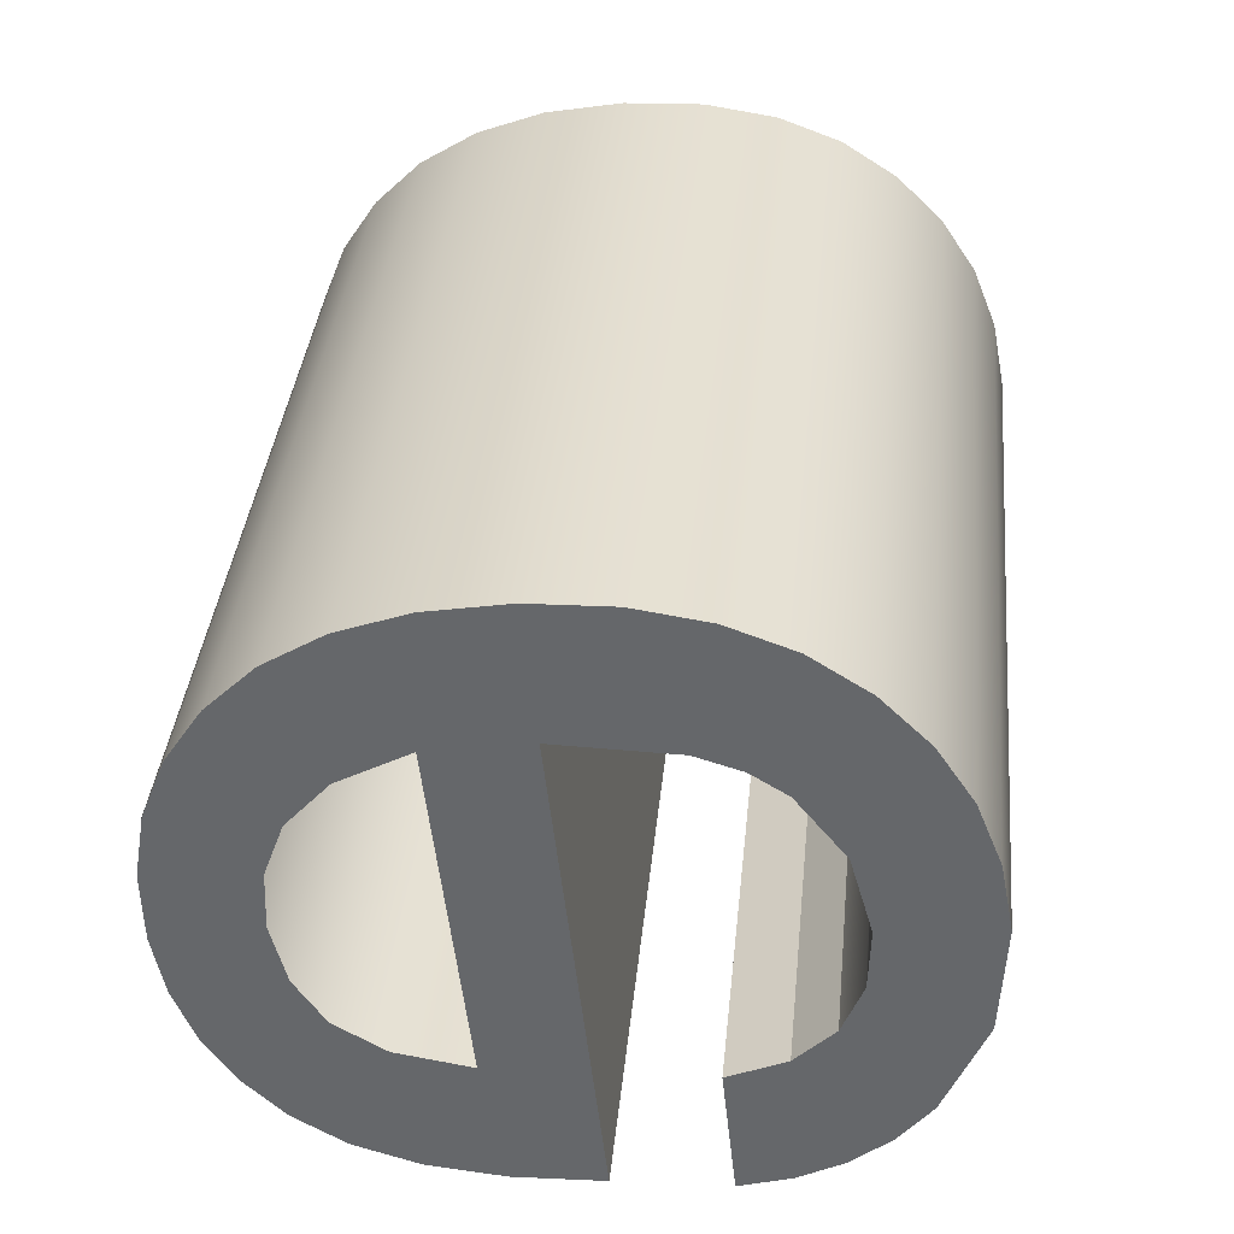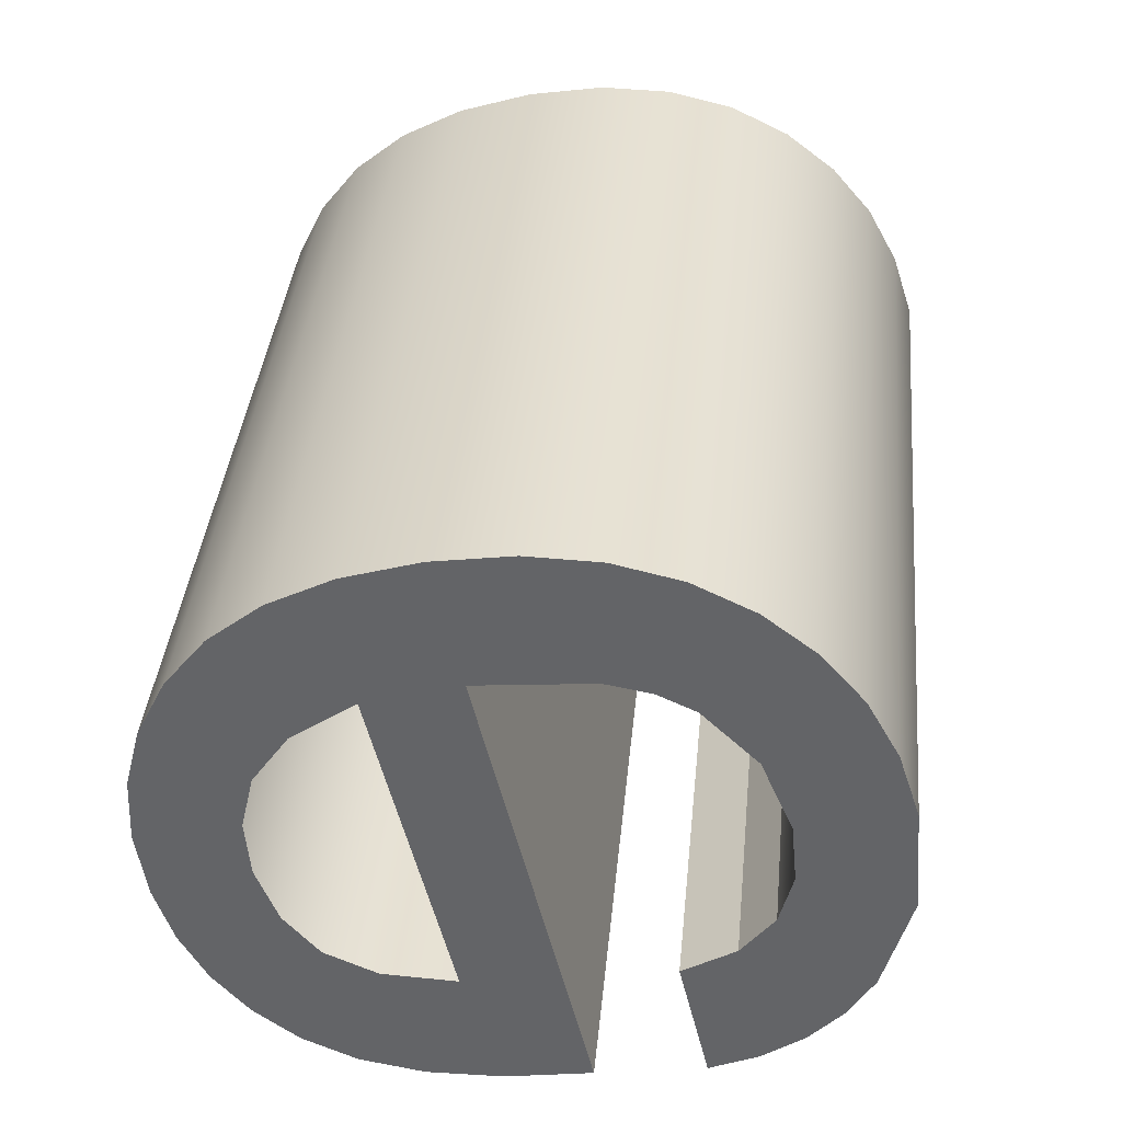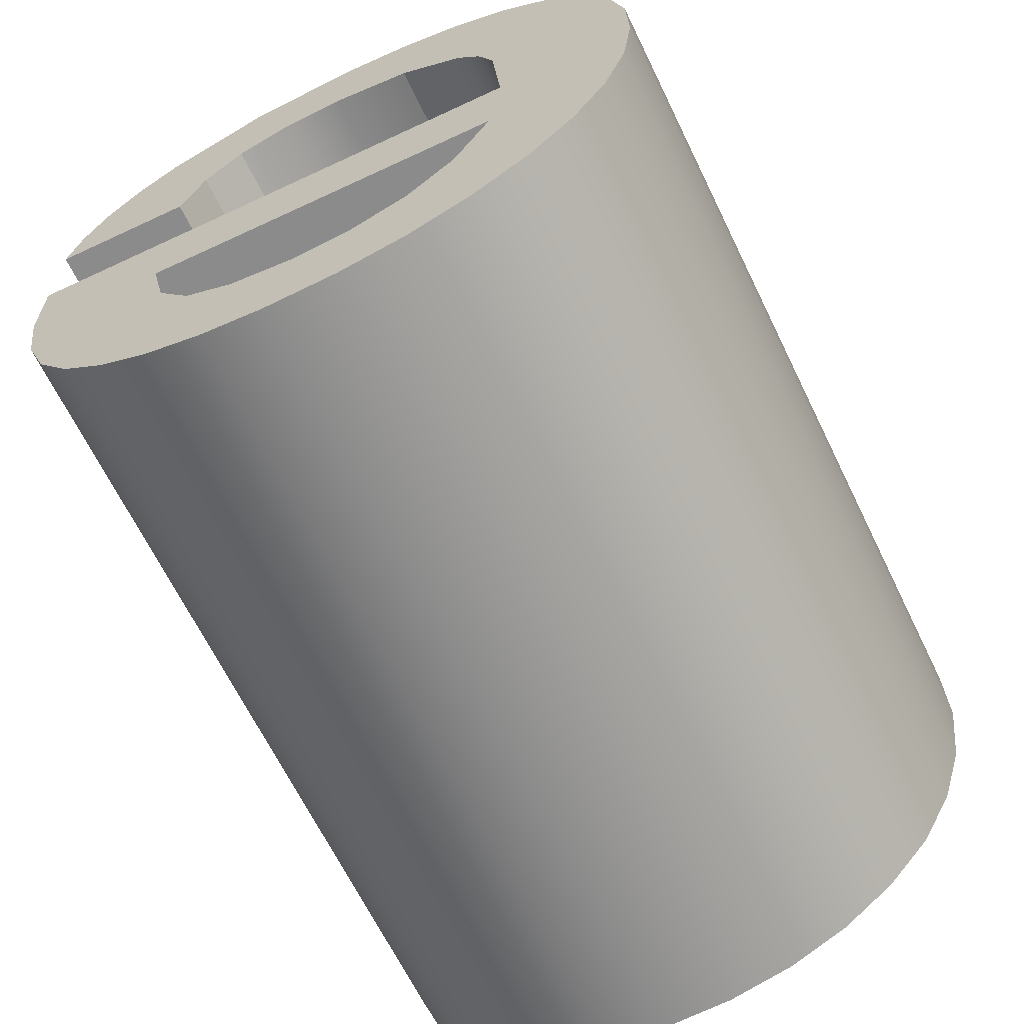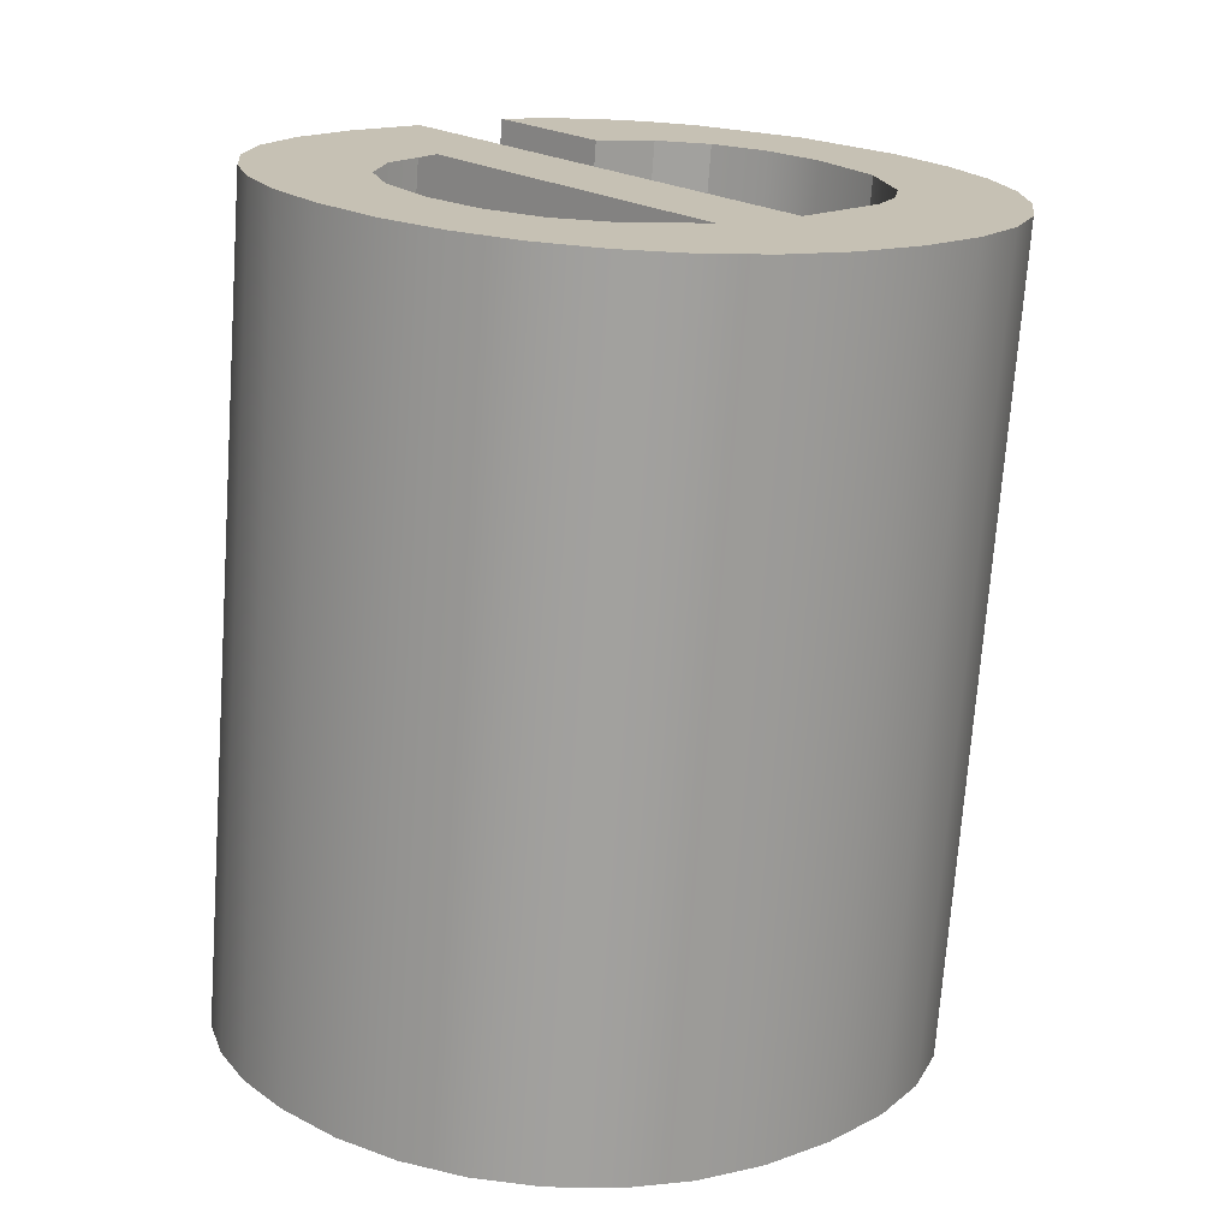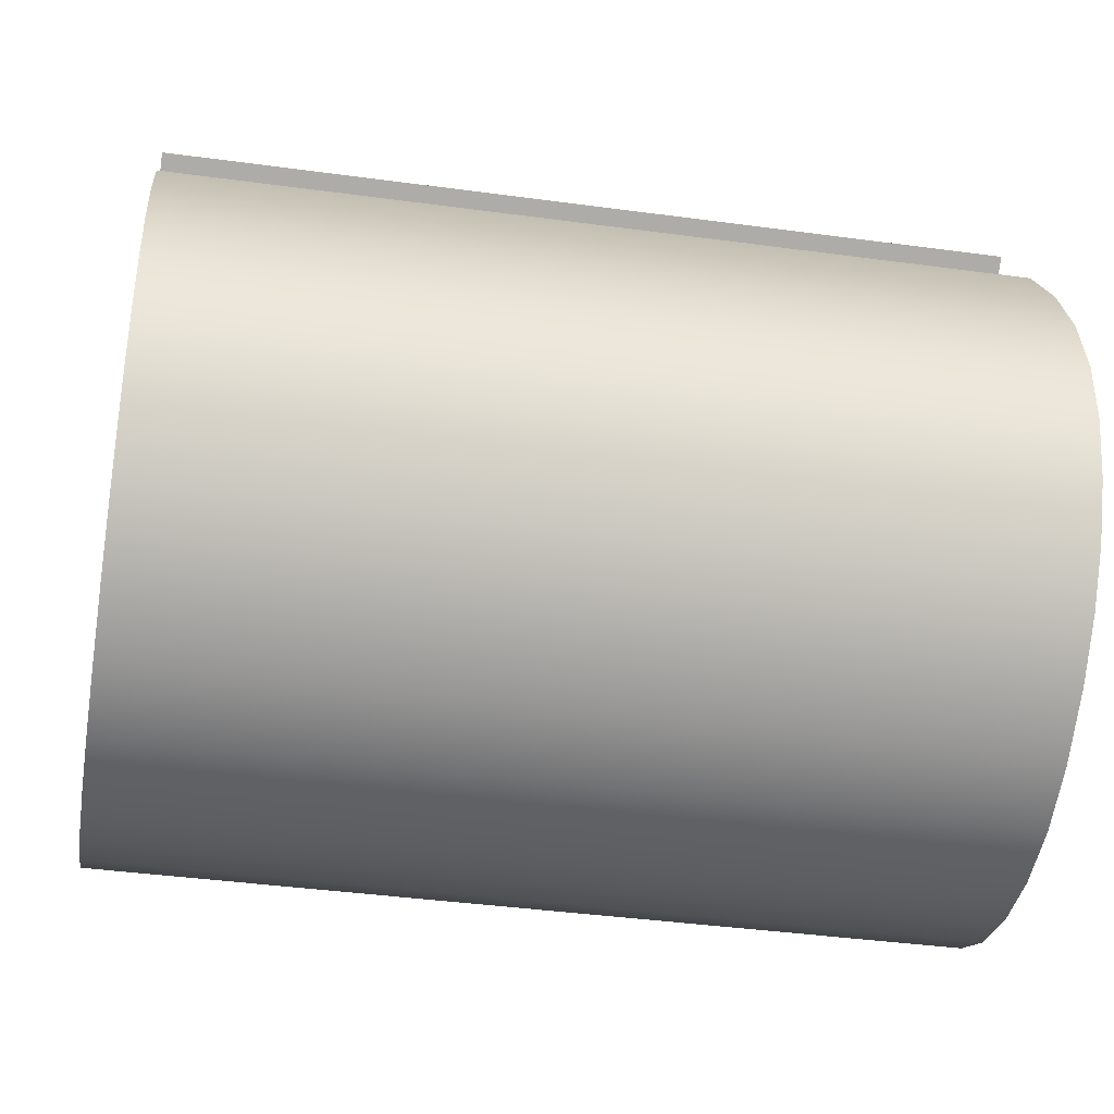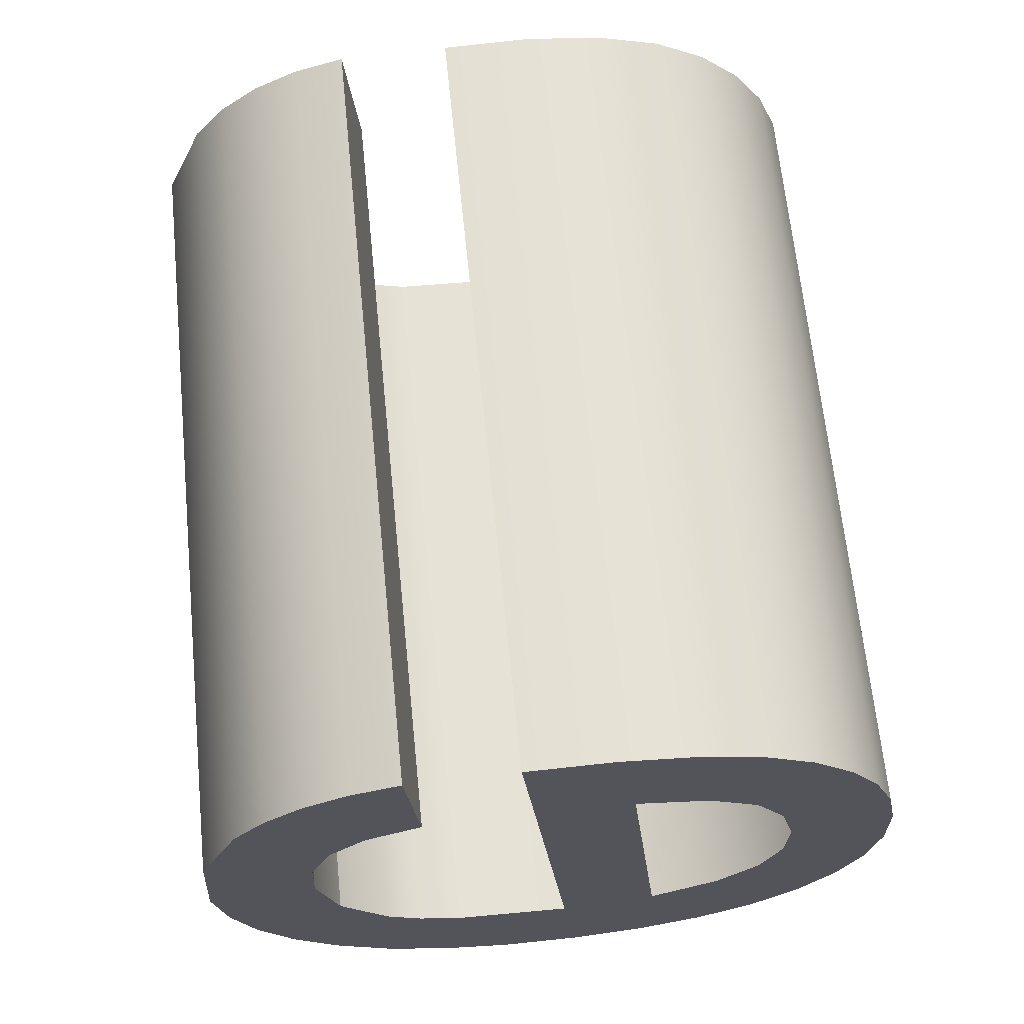
<metadata>
{"format":"obj","ext":"obj","renderer":"f3d","projection":"perspective","resolution":1024,"background":"white","views":[{"elev":-53.3,"azim":-83.9,"up":"+Y"},{"elev":-53.1,"azim":-76.9,"up":"+Y"},{"elev":-59.1,"azim":-154.0,"up":"+Z"},{"elev":22.0,"azim":-133.7,"up":"+Y"},{"elev":-77.3,"azim":82.4,"up":"+Z"},{"elev":-24.1,"azim":95.7,"up":"+Y"}]}
</metadata>
<code>
o #ID1670
v 0.2009 0.04588 -0.09004
v 0.2009 0.04564 -0.08759
v 0.2009 0.04576 -0.08881
v 0.2012 0.04599 -0.09112
v 0.2012 0.04553 -0.0865
v 0.2017 0.04608 -0.09207
v 0.2017 0.04543 -0.08555
v 0.2023 0.04616 -0.09288
v 0.2023 0.04535 -0.08474
v 0.2031 0.04623 -0.09353
v 0.203 0.04576 -0.08881
v 0.2031 0.04591 -0.09034
v 0.2036 0.04602 -0.09148
v 0.204 0.04628 -0.09399
v 0.2042 0.0461 -0.09221
v 0.205 0.0463 -0.09427
v 0.205 0.04614 -0.09261
v 0.206 0.04615 -0.09274
v 0.2061 0.04631 -0.09437
v 0.2069 0.04614 -0.09261
v 0.2071 0.0463 -0.09428
v 0.2077 0.0461 -0.09221
v 0.208 0.04628 -0.09404
v 0.2082 0.04602 -0.09148
v 0.2088 0.04624 -0.09364
v 0.2086 0.04591 -0.09034
v 0.2108 0.04576 -0.08881
v 0.2095 0.04618 -0.09307
v 0.21 0.04611 -0.09232
v 0.2104 0.04601 -0.09136
v 0.2107 0.04589 -0.09019
v 0.2031 0.04529 -0.08409
v 0.2032 0.04558 -0.08702
v 0.204 0.04524 -0.08363
v 0.2035 0.04551 -0.08635
v 0.2039 0.04546 -0.08584
v 0.2049 0.0454 -0.0852
v 0.205 0.04521 -0.08335
v 0.2061 0.04537 -0.08498
v 0.2061 0.0452 -0.08326
v 0.2071 0.04539 -0.08511
v 0.2079 0.04523 -0.08352
v 0.2079 0.04543 -0.08551
v 0.2093 0.04531 -0.08431
v 0.2084 0.04549 -0.08617
v 0.2087 0.04559 -0.08709
v 0.2109 0.04559 -0.08709
v 0.2099 0.04536 -0.08488
v 0.2104 0.04543 -0.08553
v 0.2107 0.0455 -0.08627
v 0.2109 0.04559 -0.08709
v 0.2107 0.05814 -0.085
v 0.2107 0.0455 -0.08627
v 0.2109 0.05822 -0.08582
v 0.2104 0.05807 -0.08427
v 0.2104 0.04543 -0.08553
v 0.2099 0.058 -0.08362
v 0.2099 0.04536 -0.08488
v 0.2093 0.05795 -0.08305
v 0.2093 0.04531 -0.08431
v 0.2079 0.04523 -0.08352
v 0.2079 0.05787 -0.08226
v 0.2061 0.0452 -0.08326
v 0.2061 0.05784 -0.08199
v 0.205 0.05785 -0.08209
v 0.205 0.04521 -0.08335
v 0.204 0.05788 -0.08237
v 0.204 0.04524 -0.08363
v 0.2031 0.04529 -0.08409
v 0.2031 0.05792 -0.08283
v 0.2023 0.05799 -0.08348
v 0.2023 0.04535 -0.08474
v 0.2017 0.05807 -0.08429
v 0.2017 0.04543 -0.08555
v 0.2012 0.05817 -0.08524
v 0.2012 0.04553 -0.0865
v 0.2009 0.05827 -0.08632
v 0.2009 0.04564 -0.08759
v 0.2009 0.0584 -0.08755
v 0.2009 0.04576 -0.08881
v 0.2009 0.05852 -0.08877
v 0.2009 0.04588 -0.09004
v 0.2012 0.04599 -0.09112
v 0.2012 0.05863 -0.08986
v 0.2017 0.04608 -0.09207
v 0.2017 0.05872 -0.09081
v 0.2023 0.0588 -0.09162
v 0.2023 0.04616 -0.09288
v 0.2031 0.05887 -0.09227
v 0.2031 0.04623 -0.09353
v 0.204 0.04628 -0.09399
v 0.204 0.05892 -0.09273
v 0.205 0.0463 -0.09427
v 0.205 0.05894 -0.09301
v 0.2061 0.04631 -0.09437
v 0.2061 0.05895 -0.0931
v 0.2071 0.05894 -0.09302
v 0.2071 0.0463 -0.09428
v 0.208 0.05892 -0.09278
v 0.208 0.04628 -0.09404
v 0.2088 0.04624 -0.09364
v 0.2088 0.05888 -0.09237
v 0.2095 0.04618 -0.09307
v 0.2095 0.05882 -0.09181
v 0.21 0.05875 -0.09106
v 0.21 0.04611 -0.09232
v 0.2104 0.05865 -0.0901
v 0.2104 0.04601 -0.09136
v 0.2107 0.04589 -0.09019
v 0.2107 0.05853 -0.08893
v 0.2108 0.0584 -0.08755
v 0.2108 0.04576 -0.08881
v 0.2108 0.0584 -0.08755
v 0.203 0.04576 -0.08881
v 0.2108 0.04576 -0.08881
v 0.203 0.0584 -0.08755
v 0.203 0.04576 -0.08881
v 0.2032 0.05822 -0.08575
v 0.2032 0.04558 -0.08702
v 0.203 0.0584 -0.08755
v 0.2035 0.05815 -0.08509
v 0.2035 0.04551 -0.08635
v 0.2039 0.0581 -0.08458
v 0.2039 0.04546 -0.08584
v 0.2049 0.05804 -0.08393
v 0.2049 0.0454 -0.0852
v 0.2049 0.05804 -0.08393
v 0.2061 0.04537 -0.08498
v 0.2049 0.0454 -0.0852
v 0.2061 0.05801 -0.08372
v 0.2071 0.04539 -0.08511
v 0.2071 0.05803 -0.08385
v 0.2079 0.04543 -0.08551
v 0.2079 0.05807 -0.08425
v 0.2084 0.05813 -0.0849
v 0.2079 0.04543 -0.08551
v 0.2079 0.05807 -0.08425
v 0.2084 0.04549 -0.08617
v 0.2087 0.05822 -0.08582
v 0.2084 0.04549 -0.08617
v 0.2084 0.05813 -0.0849
v 0.2087 0.04559 -0.08709
v 0.2087 0.05822 -0.08582
v 0.2109 0.04559 -0.08709
v 0.2087 0.04559 -0.08709
v 0.2109 0.05822 -0.08582
v 0.2009 0.05827 -0.08632
v 0.2009 0.05852 -0.08877
v 0.2009 0.0584 -0.08755
v 0.2012 0.05817 -0.08524
v 0.2012 0.05863 -0.08986
v 0.2017 0.05807 -0.08429
v 0.2017 0.05872 -0.09081
v 0.2023 0.05799 -0.08348
v 0.2023 0.0588 -0.09162
v 0.2031 0.05792 -0.08283
v 0.203 0.0584 -0.08755
v 0.2032 0.05822 -0.08575
v 0.204 0.05788 -0.08237
v 0.2035 0.05815 -0.08509
v 0.2039 0.0581 -0.08458
v 0.2049 0.05804 -0.08393
v 0.205 0.05785 -0.08209
v 0.2061 0.05801 -0.08372
v 0.2061 0.05784 -0.08199
v 0.2079 0.05787 -0.08226
v 0.2071 0.05803 -0.08385
v 0.2079 0.05807 -0.08425
v 0.2093 0.05795 -0.08305
v 0.2084 0.05813 -0.0849
v 0.2087 0.05822 -0.08582
v 0.2109 0.05822 -0.08582
v 0.2099 0.058 -0.08362
v 0.2104 0.05807 -0.08427
v 0.2107 0.05814 -0.085
v 0.2108 0.0584 -0.08755
v 0.2031 0.05855 -0.08908
v 0.2086 0.05855 -0.08908
v 0.2088 0.05888 -0.09237
v 0.2095 0.05882 -0.09181
v 0.21 0.05875 -0.09106
v 0.2104 0.05865 -0.0901
v 0.2107 0.05853 -0.08893
v 0.2031 0.05887 -0.09227
v 0.2036 0.05866 -0.09022
v 0.204 0.05892 -0.09273
v 0.2042 0.05874 -0.09095
v 0.205 0.05894 -0.09301
v 0.205 0.05878 -0.09134
v 0.206 0.05879 -0.09147
v 0.2061 0.05895 -0.0931
v 0.2069 0.05878 -0.09134
v 0.2071 0.05894 -0.09302
v 0.2077 0.05874 -0.09095
v 0.208 0.05892 -0.09278
v 0.2082 0.05866 -0.09022
f 1 2 3
f 3 2 1
f 2 1 4
f 4 1 2
f 2 4 5
f 5 4 2
f 5 4 6
f 6 4 5
f 5 6 7
f 7 6 5
f 7 6 8
f 8 6 7
f 7 8 9
f 9 8 7
f 9 8 10
f 10 8 9
f 9 10 11
f 11 10 9
f 11 10 12
f 12 10 11
f 12 10 13
f 13 10 12
f 13 10 14
f 14 10 13
f 13 14 15
f 15 14 13
f 15 14 16
f 16 14 15
f 15 16 17
f 17 16 15
f 17 16 18
f 18 16 17
f 18 16 19
f 19 16 18
f 18 19 20
f 20 19 18
f 20 19 21
f 21 19 20
f 20 21 22
f 22 21 20
f 22 21 23
f 23 21 22
f 22 23 24
f 24 23 22
f 24 23 25
f 25 23 24
f 24 25 26
f 26 25 24
f 12 27 11
f 11 27 12
f 27 12 26
f 26 12 27
f 27 26 25
f 25 26 27
f 27 25 28
f 28 25 27
f 27 28 29
f 29 28 27
f 27 29 30
f 30 29 27
f 27 30 31
f 31 30 27
f 11 32 9
f 9 32 11
f 32 11 33
f 33 11 32
f 32 33 34
f 34 33 32
f 34 33 35
f 35 33 34
f 34 35 36
f 36 35 34
f 34 36 37
f 37 36 34
f 34 37 38
f 38 37 34
f 38 37 39
f 39 37 38
f 38 39 40
f 40 39 38
f 40 39 41
f 41 39 40
f 40 41 42
f 42 41 40
f 42 41 43
f 43 41 42
f 42 43 44
f 44 43 42
f 44 43 45
f 45 43 44
f 44 45 46
f 46 45 44
f 44 46 47
f 47 46 44
f 44 47 48
f 48 47 44
f 48 47 49
f 49 47 48
f 49 47 50
f 50 47 49
f 51 52 53
f 53 52 51
f 52 51 54
f 54 51 52
f 53 55 56
f 56 55 53
f 55 53 52
f 52 53 55
f 56 57 58
f 58 57 56
f 57 56 55
f 55 56 57
f 58 59 60
f 60 59 58
f 59 58 57
f 57 58 59
f 59 61 60
f 60 61 59
f 61 59 62
f 62 59 61
f 62 63 61
f 61 63 62
f 63 62 64
f 64 62 63
f 63 65 66
f 66 65 63
f 65 63 64
f 64 63 65
f 66 67 68
f 68 67 66
f 67 66 65
f 65 66 67
f 67 69 68
f 68 69 67
f 69 67 70
f 70 67 69
f 69 71 72
f 72 71 69
f 71 69 70
f 70 69 71
f 73 72 71
f 71 72 73
f 72 73 74
f 74 73 72
f 75 74 73
f 73 74 75
f 74 75 76
f 76 75 74
f 77 76 75
f 75 76 77
f 76 77 78
f 78 77 76
f 79 78 77
f 77 78 79
f 78 79 80
f 80 79 78
f 81 80 79
f 79 80 81
f 80 81 82
f 82 81 80
f 81 83 82
f 82 83 81
f 83 81 84
f 84 81 83
f 84 85 83
f 83 85 84
f 85 84 86
f 86 84 85
f 87 85 86
f 86 85 87
f 85 87 88
f 88 87 85
f 88 89 90
f 90 89 88
f 89 88 87
f 87 88 89
f 89 91 90
f 90 91 89
f 91 89 92
f 92 89 91
f 92 93 91
f 91 93 92
f 93 92 94
f 94 92 93
f 94 95 93
f 93 95 94
f 95 94 96
f 96 94 95
f 95 97 98
f 98 97 95
f 97 95 96
f 96 95 97
f 98 99 100
f 100 99 98
f 99 98 97
f 97 98 99
f 99 101 100
f 100 101 99
f 101 99 102
f 102 99 101
f 102 103 101
f 101 103 102
f 103 102 104
f 104 102 103
f 103 105 106
f 106 105 103
f 105 103 104
f 104 103 105
f 106 107 108
f 108 107 106
f 107 106 105
f 105 106 107
f 109 107 110
f 110 107 109
f 107 109 108
f 108 109 107
f 109 111 112
f 112 111 109
f 111 109 110
f 110 109 111
f 113 114 115
f 115 114 113
f 114 113 116
f 116 113 114
f 117 118 119
f 119 118 117
f 118 117 120
f 120 117 118
f 119 121 122
f 122 121 119
f 121 119 118
f 118 119 121
f 122 123 124
f 124 123 122
f 123 122 121
f 121 122 123
f 124 125 126
f 126 125 124
f 125 124 123
f 123 124 125
f 127 128 129
f 129 128 127
f 128 127 130
f 130 127 128
f 130 131 128
f 128 131 130
f 131 130 132
f 132 130 131
f 132 133 131
f 131 133 132
f 133 132 134
f 134 132 133
f 135 136 137
f 137 136 135
f 136 135 138
f 138 135 136
f 139 140 141
f 141 140 139
f 140 139 142
f 142 139 140
f 143 144 145
f 145 144 143
f 144 143 146
f 146 143 144
f 147 148 149
f 149 148 147
f 148 147 150
f 150 147 148
f 148 150 151
f 151 150 148
f 151 150 152
f 152 150 151
f 151 152 153
f 153 152 151
f 153 152 154
f 154 152 153
f 153 154 155
f 155 154 153
f 155 154 156
f 156 154 155
f 155 156 157
f 157 156 155
f 157 156 158
f 158 156 157
f 158 156 159
f 159 156 158
f 158 159 160
f 160 159 158
f 160 159 161
f 161 159 160
f 161 159 162
f 162 159 161
f 162 159 163
f 163 159 162
f 162 163 164
f 164 163 162
f 164 163 165
f 165 163 164
f 164 165 166
f 166 165 164
f 164 166 167
f 167 166 164
f 167 166 168
f 168 166 167
f 168 166 169
f 169 166 168
f 168 169 170
f 170 169 168
f 170 169 171
f 171 169 170
f 171 169 172
f 172 169 171
f 172 169 173
f 173 169 172
f 172 173 174
f 174 173 172
f 172 174 175
f 175 174 172
f 176 177 157
f 157 177 176
f 177 176 178
f 178 176 177
f 178 176 179
f 179 176 178
f 179 176 180
f 180 176 179
f 180 176 181
f 181 176 180
f 181 176 182
f 182 176 181
f 182 176 183
f 183 176 182
f 157 184 155
f 155 184 157
f 184 157 177
f 177 157 184
f 184 177 185
f 185 177 184
f 184 185 186
f 186 185 184
f 186 185 187
f 187 185 186
f 186 187 188
f 188 187 186
f 188 187 189
f 189 187 188
f 188 189 190
f 190 189 188
f 188 190 191
f 191 190 188
f 191 190 192
f 192 190 191
f 191 192 193
f 193 192 191
f 193 192 194
f 194 192 193
f 193 194 195
f 195 194 193
f 195 194 196
f 196 194 195
f 195 196 179
f 179 196 195
f 179 196 178
f 178 196 179

</code>
